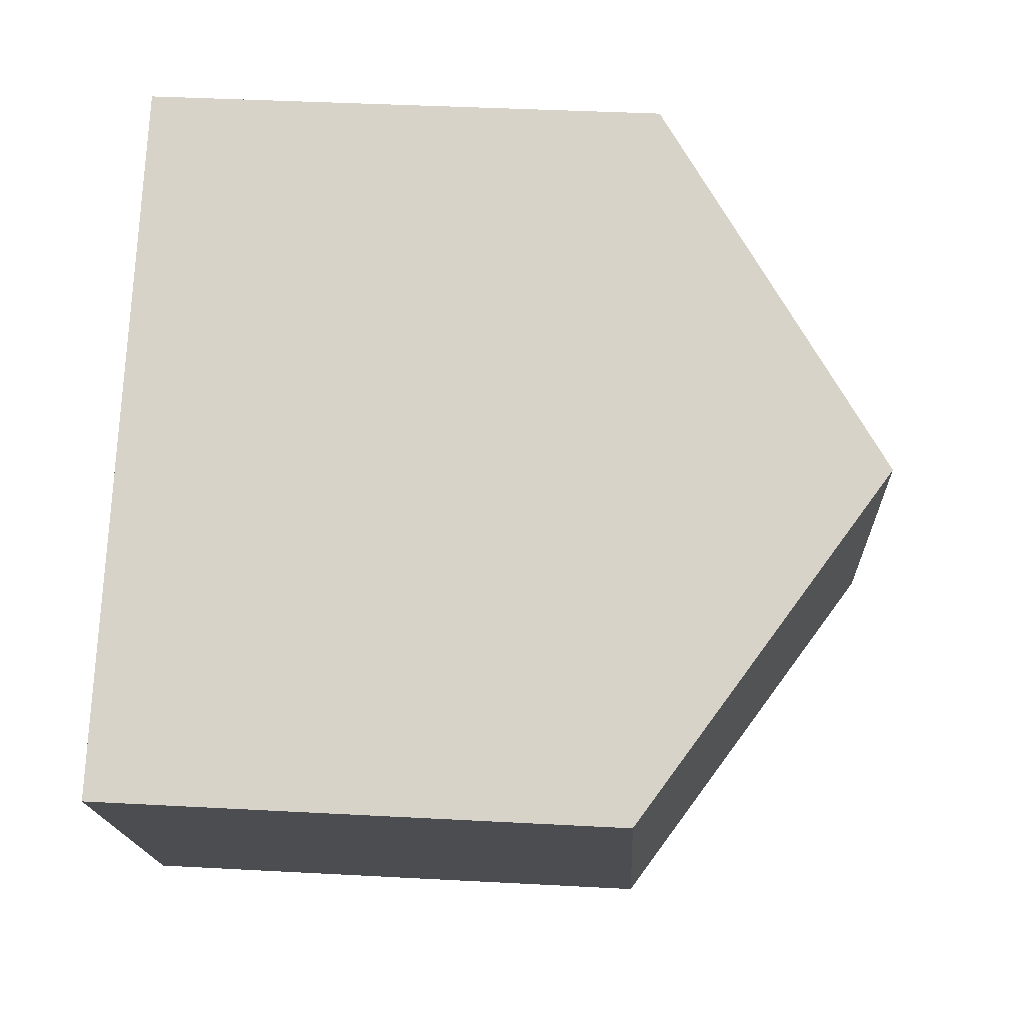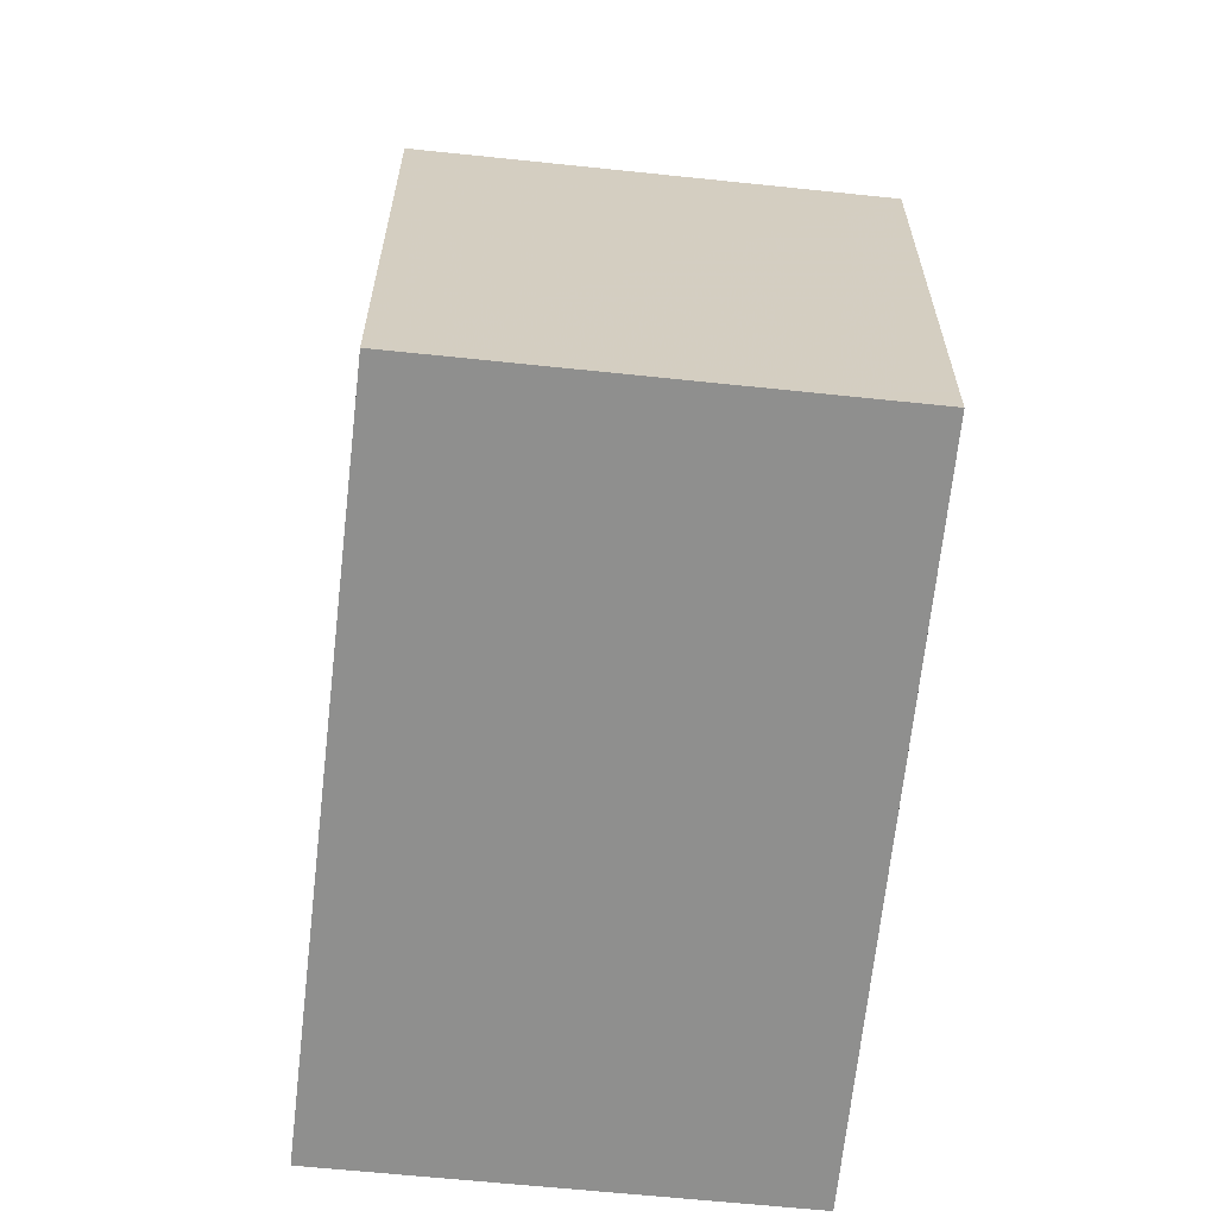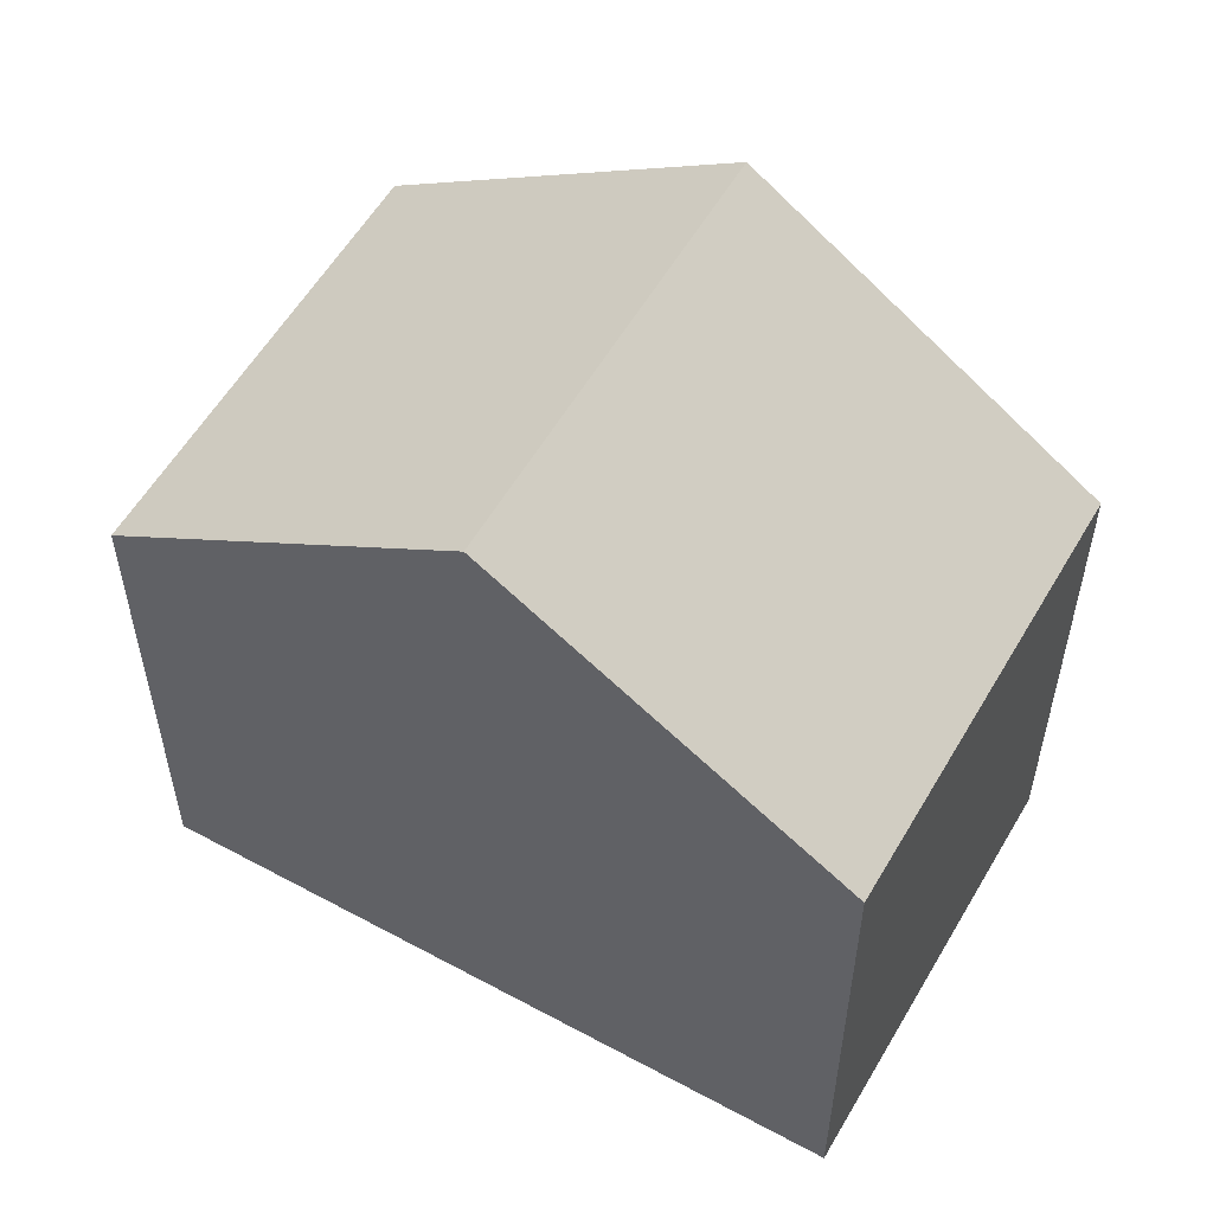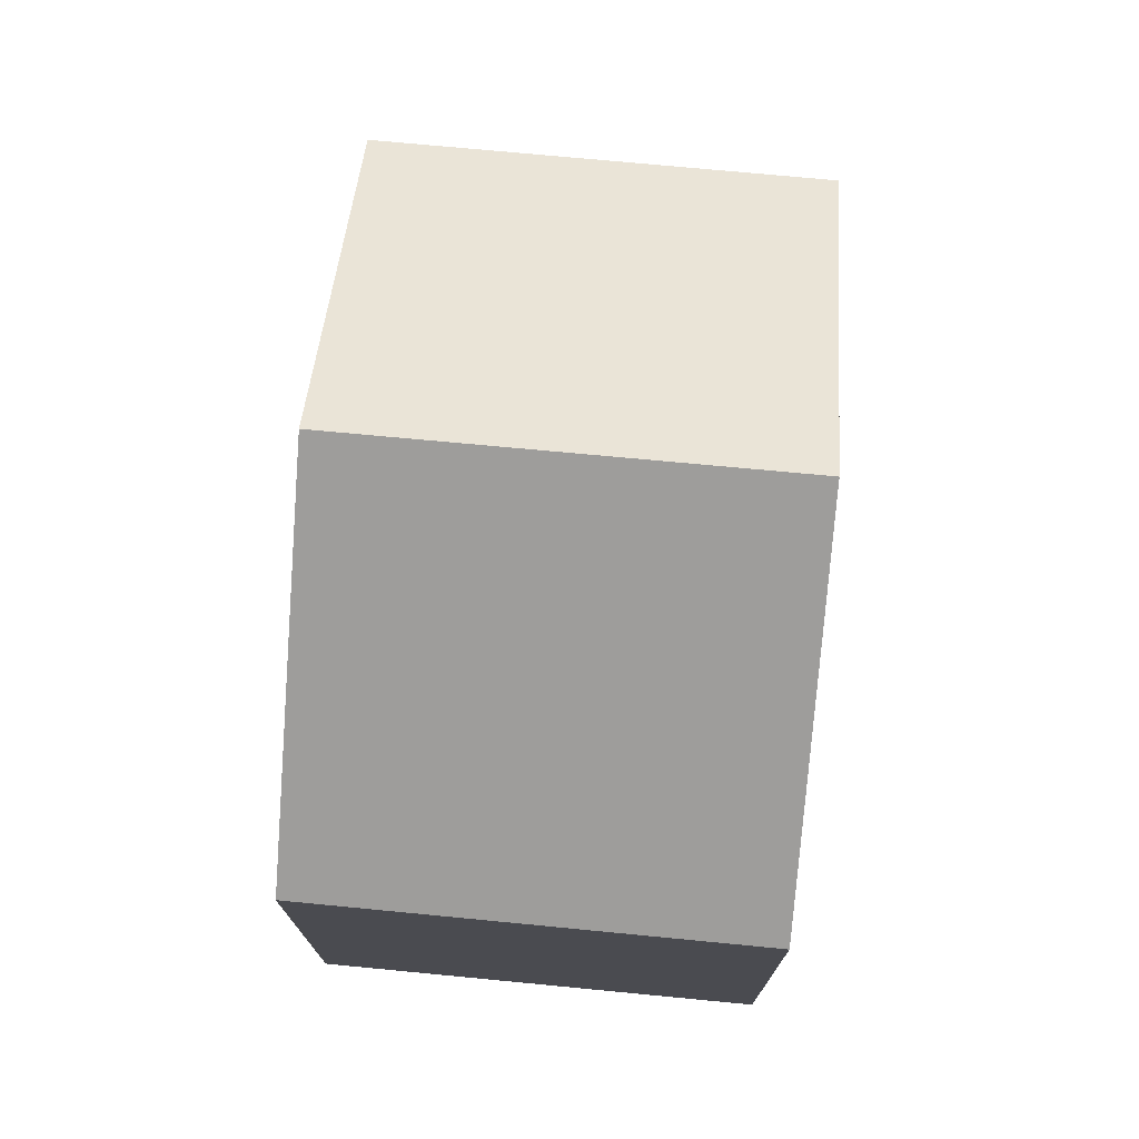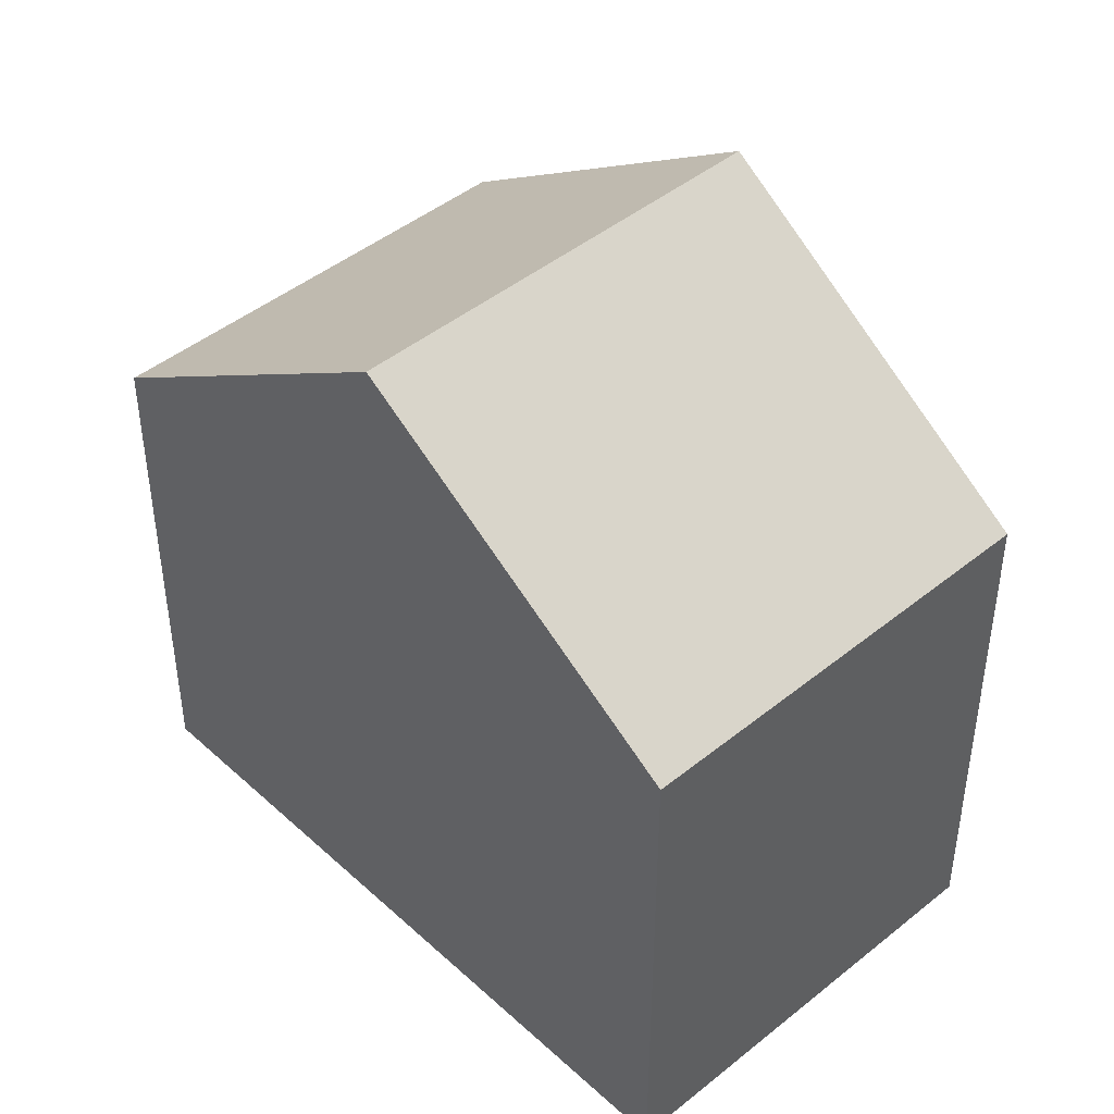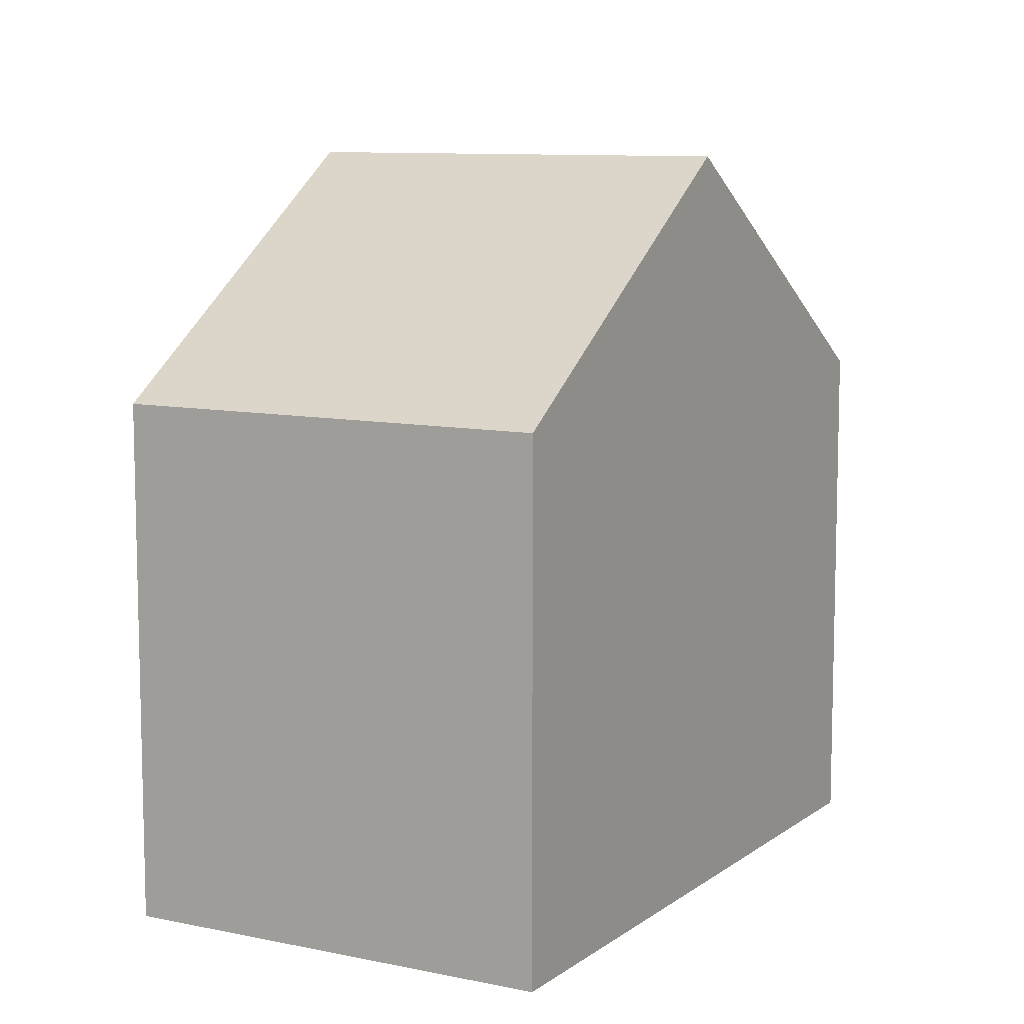
<metadata>
{"format":"obj","ext":"obj","renderer":"f3d","projection":"perspective","resolution":1024,"background":"white","views":[{"elev":38.5,"azim":-86.1,"up":"+Y"},{"elev":-65.2,"azim":-60.2,"up":"+Z"},{"elev":57.0,"azim":-114.2,"up":"+Z"},{"elev":75.8,"azim":131.1,"up":"+Z"},{"elev":45.2,"azim":-97.2,"up":"+Z"},{"elev":9.5,"azim":-24.9,"up":"+Z"}]}
</metadata>
<code>
v -865.1 -1819 5.954
v -862.1 -1823 5.975
v -871.9 -1824 5.995
v -868.9 -1828 6.001
v -868.5 -1822 8.713
v -865.5 -1826 8.721
v -865.2 -1819 6.021
v -862.2 -1824 6.042
v -865.2 -1819 6.021
v -865.1 -1819 5.954
v -868.5 -1822 8.713
v -862.2 -1823 6.041
v -862.1 -1823 5.975
v -865.5 -1826 8.721
v -865.5 -1826 8.721
v -868.5 -1822 8.713
v -868.5 -1822 8.713
v -871.8 -1824 5.995
v -865.5 -1826 8.721
v -866.2 -1826 8.174
v -871.8 -1824 5.997
v -871.9 -1824 5.997
v -868.9 -1828 6.002
v -865.1 -1819 5.954
v -865.1 -1819 5.954
v -865.1 -1819 0
v -865.1 -1819 8.882e-16
v -862.2 -1824 6.042
v -862.1 -1823 5.975
v -862.1 -1823 0
v -862.2 -1824 0
v -871.9 -1824 5.997
v -871.9 -1824 5.995
v -871.9 -1824 0
v -871.9 -1824 0
v -871.8 -1824 5.995
v -868.9 -1828 6.001
v -868.9 -1828 0
v -871.8 -1824 0
v -865.2 -1819 6.021
v -868.5 -1822 8.713
v -868.5 -1822 0
v -865.2 -1819 -8.882e-16
v -865.1 -1819 5.954
v -865.2 -1819 6.021
v -865.2 -1819 -8.882e-16
v -865.1 -1819 0
v -865.5 -1826 8.721
v -862.2 -1824 6.042
v -862.2 -1824 0
v -865.5 -1826 1.776e-15
v -862.1 -1823 5.975
v -865.1 -1819 5.954
v -865.1 -1819 8.882e-16
v -862.1 -1823 8.882e-16
v -862.1 -1823 5.975
v -862.1 -1823 5.975
v -862.1 -1823 8.882e-16
v -862.1 -1823 0
v -866.2 -1826 8.174
v -865.5 -1826 8.721
v -865.5 -1826 1.776e-15
v -866.2 -1826 0
v -871.9 -1824 5.995
v -871.8 -1824 5.995
v -871.8 -1824 0
v -871.9 -1824 0
v -868.9 -1828 6.002
v -866.2 -1826 8.174
v -866.2 -1826 0
v -868.9 -1828 8.882e-16
v -868.5 -1822 8.713
v -871.9 -1824 5.997
v -871.9 -1824 0
v -868.5 -1822 0
v -868.9 -1828 6.001
v -868.9 -1828 6.002
v -868.9 -1828 8.882e-16
v -868.9 -1828 0
v -871.9 -1824 0
v -865.1 -1819 0
v -862.1 -1823 0
v -868.9 -1828 0
f 12 8 6 14
f 13 2 8 12
f 9 7 1 10
f 11 5 7 9
f 12 9 10 13
f 14 11 9 12
f 19 15 20
f 22 16 17 21
f 21 17 19 20 23
f 21 18 3 22
f 23 4 18 21
f 25 26 27 24
f 29 30 31 28
f 33 34 35 32
f 37 38 39 36
f 41 42 43 40
f 45 46 47 44
f 49 50 51 48
f 53 54 55 52
f 57 58 59 56
f 61 62 63 60
f 65 66 67 64
f 69 70 71 68
f 73 74 75 72
f 77 78 79 76
f 81 82 83 80

</code>
